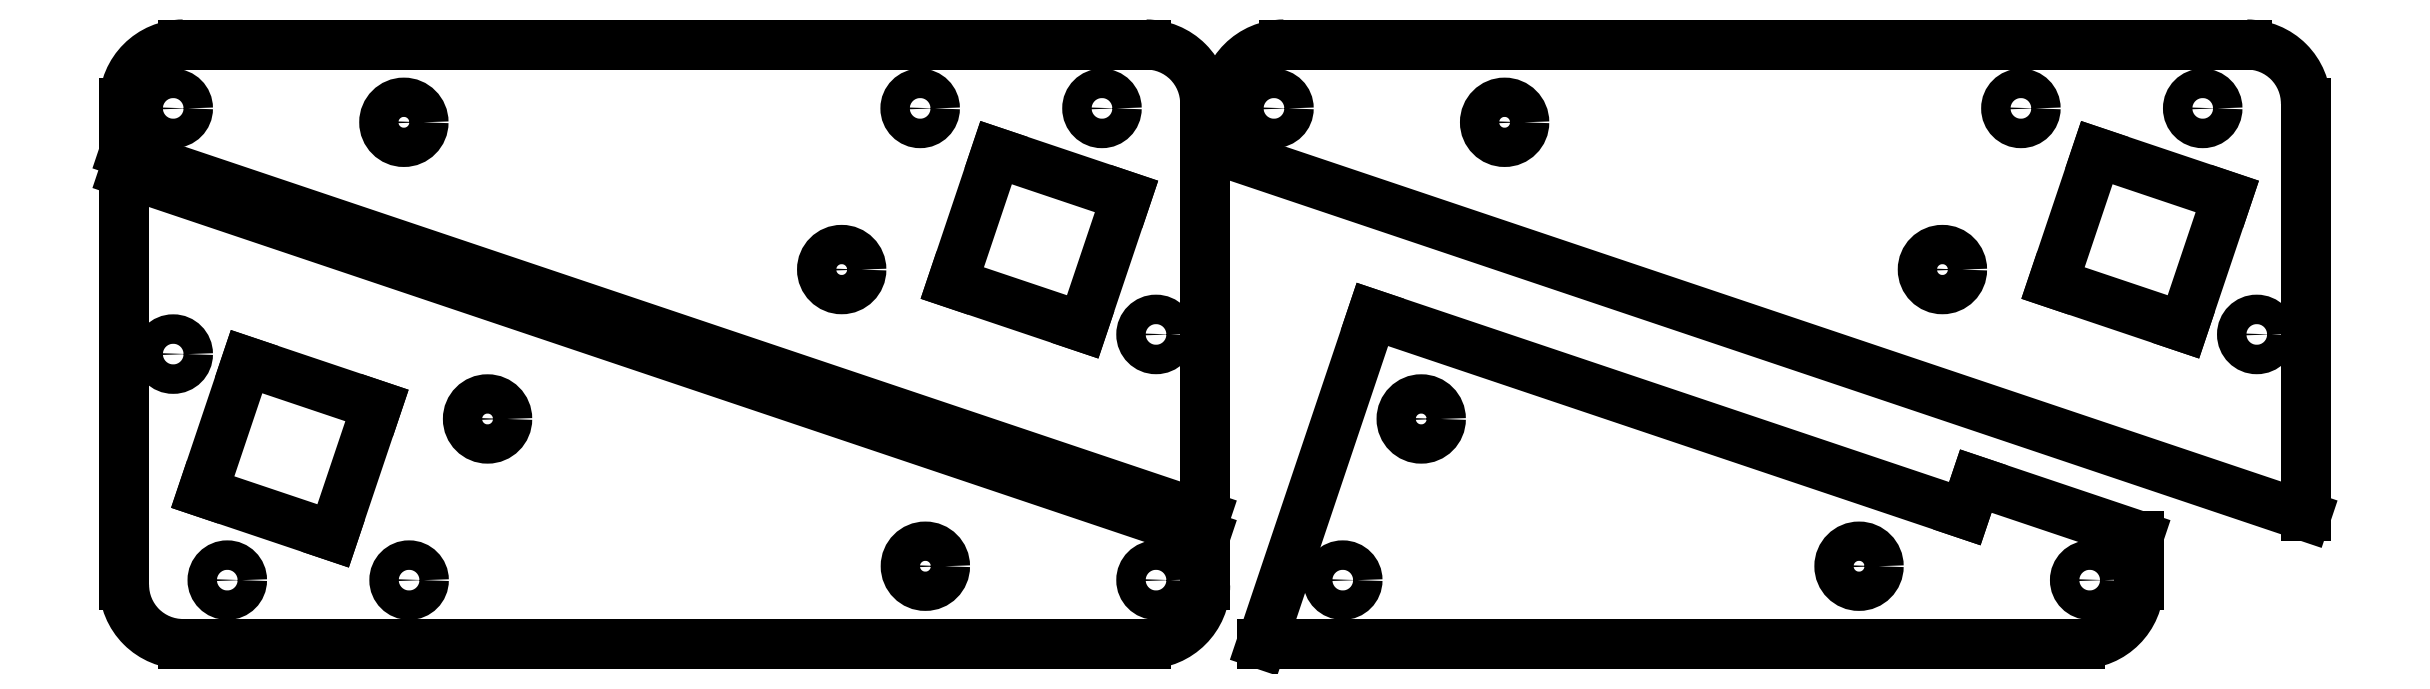
<metadata>
{"format":"dxf","ext":"dxf","renderer":"ezdxf+matplotlib","layout":"modelspace","background":"white","min_lineweight":24,"dpi":150}
</metadata>
<code>
0
SECTION
2
ENTITIES
0
INSERT
8
0
2
View0081
10
100
20
55
30
0
41
1
42
1
43
1
50
-90
0
INSERT
8
0
2
View0091
10
227
20
-120
30
0
41
1
42
1
43
1
50
90
0
INSERT
8
0
2
View0101
10
5
20
55
30
0
41
1
42
1
43
1
50
-90
0
INSERT
8
0
2
View0111
10
115
20
-120
30
0
41
1
42
1
43
1
50
90
0
ENDSEC
0
EOF

</code>
